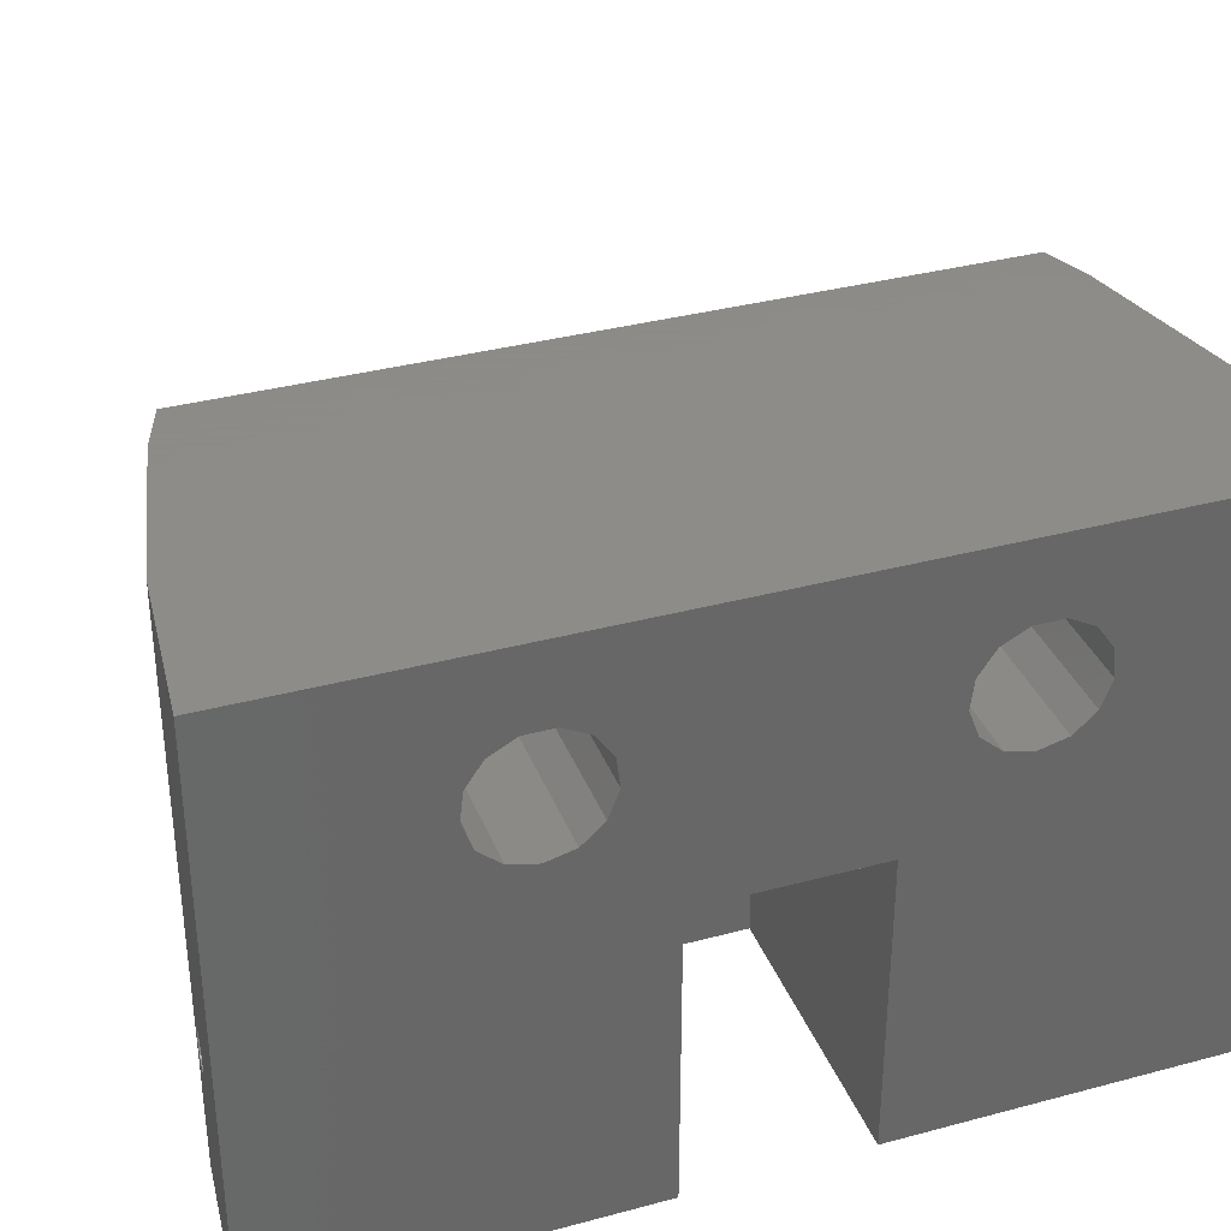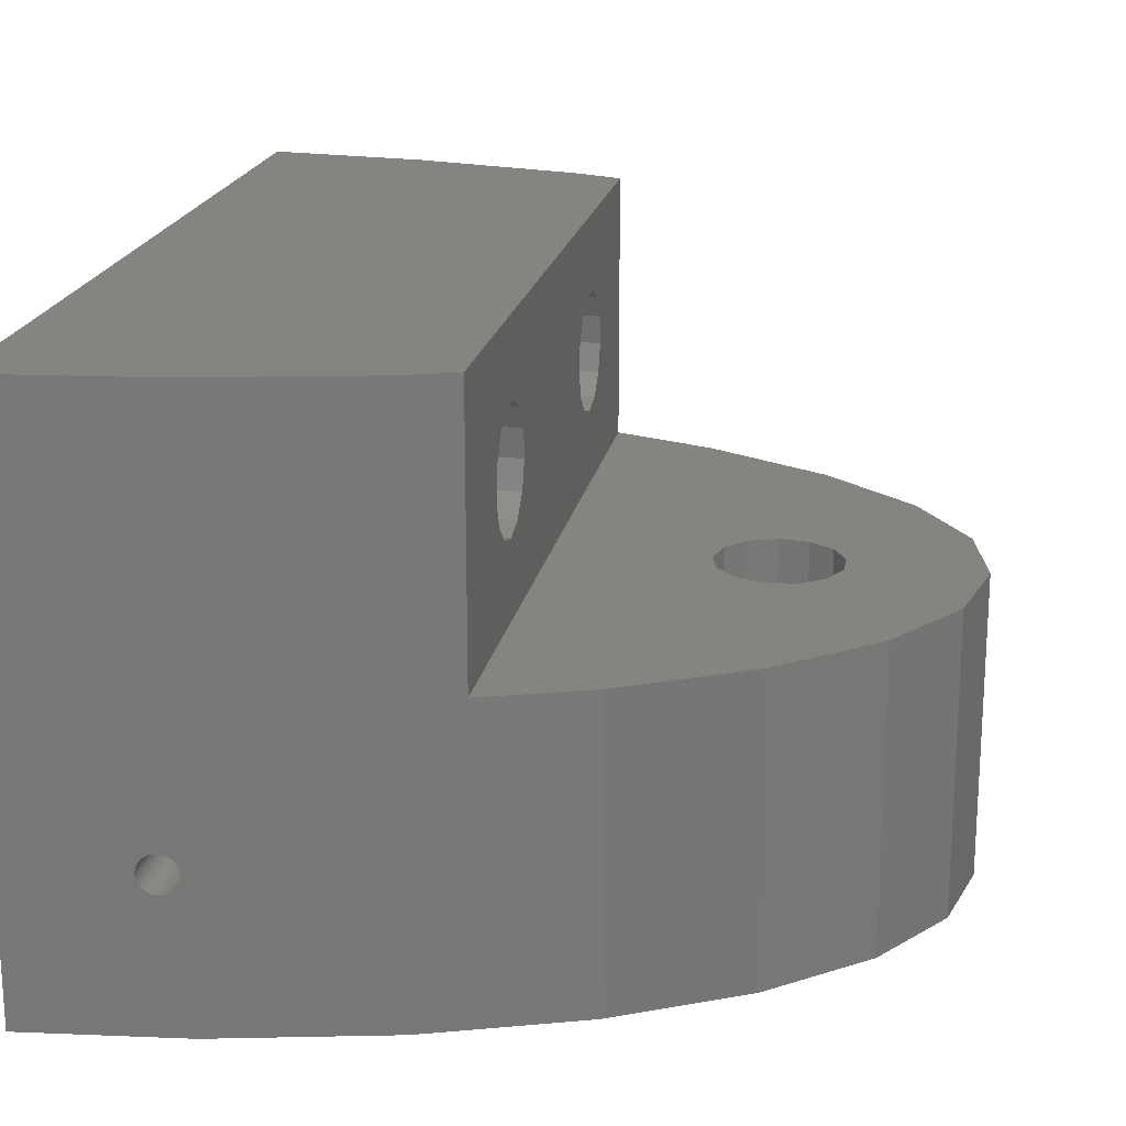
<metadata>
{"format":"stl","ext":"stl","renderer":"f3d","projection":"perspective","resolution":1024,"background":"white","views":[{"elev":35.2,"azim":70.4,"up":"+Z"},{"elev":19.6,"azim":-169.6,"up":"+Z"}]}
</metadata>
<code>
# stl→obj: 376 verts, 768 faces
v -12.7 0 -10
v -11.39 6.237 -10
v -11.39 -6.237 -10
v -7.513 12.2 -10
v -1.241 17.63 -10
v 7.152 22.29 -10
v 17.3 25.98 -10
v -1.454 3.834 -10
v 28.76 28.53 -10
v 34.04 12.14 -10
v 39.5 29.67 -10
v 39.5 5.75 -10
v -3.981 -0.9812 -10
v -3.981 0.9812 -10
v 20.75 -5.75 -10
v 39.5 -5.75 -10
v 34.04 -15.86 -10
v 39.5 -29.67 -10
v 28.76 -28.53 -10
v 17.3 -25.98 -10
v 7.152 -22.29 -10
v -1.241 -17.63 -10
v -7.513 -12.2 -10
v 29.08 -17.74 -10
v 27.51 -16.65 -10
v -3.069 -2.719 -10
v 0.4942 4.07 -10
v 0.4942 -4.07 -10
v -1.454 -3.834 -10
v 4.1 0 -10
v 20.75 5.75 -10
v 3.63 -1.905 -10
v 3.63 1.905 -10
v 2.329 3.374 -10
v -3.069 2.719 -10
v 26.62 13.04 -10
v 26.62 14.96 -10
v 26.62 -13.04 -10
v 26.62 -14.96 -10
v 30.98 -17.97 -10
v 30.98 -10.03 -10
v 32.77 -10.71 -10
v 34.5 -14 -10
v 34.04 -12.14 -10
v 32.77 -17.29 -10
v 27.51 16.65 -10
v 29.08 17.74 -10
v 29.08 -10.26 -10
v 27.51 -11.35 -10
v 30.98 10.03 -10
v 29.08 10.26 -10
v 27.51 11.35 -10
v 32.77 10.71 -10
v 30.98 17.97 -10
v 34.04 15.86 -10
v 34.5 14 -10
v 32.77 17.29 -10
v 2.329 -3.374 -10
v -12.7 0 10
v -11.39 6.237 10
v -11.39 -6.237 10
v -7.513 -12.2 10
v -1.241 -17.63 10
v 7.152 -22.29 10
v 14 -24.78 10
v 17.3 -25.98 28
v 14 -24.78 28
v 28.76 -28.53 28
v 30.27 -28.69 -1.228
v 39.5 -29.67 28
v 29.25 -28.58 6.347e-15
v 29.26 -28.58 -0.1567
v 31.51 -28.82 0.7347
v 31.6 -28.83 0.6022
v 30.42 -28.71 -1.248
v 30.73 -28.74 -1.228
v 30.58 -28.73 -1.248
v 29.26 -28.58 0.1567
v 29.29 -28.59 0.3109
v 30.89 -28.76 -1.189
v 29.34 -28.59 0.4602
v 31.03 -28.77 -1.131
v 29.4 -28.6 0.6022
v 29.49 -28.61 0.7347
v 29.59 -28.62 0.8557
v 31.3 -28.8 -0.9631
v 31.17 -28.79 -1.055
v 29.7 -28.63 0.9631
v 31.41 -28.81 -0.8557
v 29.83 -28.65 1.055
v 31.51 -28.82 -0.7347
v 29.97 -28.66 1.131
v 31.6 -28.83 -0.6022
v 30.11 -28.68 1.189
v 30.27 -28.69 1.228
v 30.42 -28.71 1.248
v 31.71 -28.85 -0.3109
v 31.66 -28.84 -0.4602
v 30.58 -28.73 1.248
v 31.74 -28.85 -0.1567
v 30.73 -28.74 1.228
v 31.75 -28.85 6.406e-15
v 30.89 -28.76 1.189
v 31.74 -28.85 0.1567
v 31.03 -28.77 1.131
v 31.71 -28.85 0.3109
v 31.17 -28.79 1.055
v 31.66 -28.84 0.4602
v 31.3 -28.8 0.9631
v 31.41 -28.81 0.8557
v 30.11 -28.68 -1.189
v 29.97 -28.66 -1.131
v 29.83 -28.65 -1.055
v 29.7 -28.63 -0.9631
v 29.59 -28.62 -0.8557
v 29.49 -28.61 -0.7347
v 29.4 -28.6 -0.6022
v 29.34 -28.59 -0.4602
v 29.29 -28.59 -0.3109
v 39.5 11.14 15.46
v 39.5 -5.75 10
v 39.5 5.75 10
v 39.5 14.86 15.46
v 39.5 13 15
v 39.5 -16.29 16.73
v 39.5 -16.97 18.52
v 39.5 -15.65 21.99
v 39.5 -16.74 20.42
v 39.5 -13.96 22.88
v 39.5 29.67 28
v 39.5 -10.35 21.99
v 39.5 -9.26 20.42
v 39.5 -12.04 22.88
v 39.5 9.26 20.42
v 39.5 -9.029 18.52
v 39.5 -9.708 16.73
v 39.5 -11.14 15.46
v 39.5 12.04 22.88
v 39.5 13.96 22.88
v 39.5 -13 15
v 39.5 -14.86 15.46
v 39.5 16.97 18.52
v 39.5 16.29 16.73
v 39.5 9.029 18.52
v 39.5 10.35 21.99
v 39.5 15.65 21.99
v 39.5 16.74 20.42
v 39.5 9.708 16.73
v 20.75 -5.75 10
v 20.75 5.75 10
v 31.74 28.85 0.1567
v 28.76 28.53 28
v 29.25 28.58 -6.347e-15
v 29.26 28.58 -0.1567
v 29.29 28.59 -0.3109
v 29.34 28.59 -0.4602
v 29.4 28.6 -0.6022
v 29.49 28.61 -0.7347
v 29.59 28.62 -0.8557
v 29.7 28.63 -0.9631
v 29.97 28.66 -1.131
v 29.83 28.65 -1.055
v 30.11 28.68 -1.189
v 30.27 28.69 -1.228
v 30.42 28.71 -1.248
v 30.58 28.73 -1.248
v 31.71 28.85 0.3109
v 30.73 28.74 -1.228
v 30.42 28.71 1.248
v 30.58 28.73 1.248
v 30.89 28.76 -1.189
v 30.73 28.74 1.228
v 31.03 28.77 -1.131
v 30.89 28.76 1.189
v 31.17 28.79 -1.055
v 31.03 28.77 1.131
v 31.3 28.8 -0.9631
v 31.17 28.79 1.055
v 31.41 28.81 -0.8557
v 31.3 28.8 0.9631
v 31.51 28.82 -0.7347
v 31.41 28.81 0.8557
v 31.6 28.83 -0.6022
v 31.51 28.82 0.7347
v 31.66 28.84 -0.4602
v 31.6 28.83 0.6022
v 31.71 28.85 -0.3109
v 31.66 28.84 0.4602
v 31.74 28.85 -0.1567
v 31.75 28.85 -6.406e-15
v 30.27 28.69 1.228
v 30.11 28.68 1.189
v 29.97 28.66 1.131
v 29.83 28.65 1.055
v 29.7 28.63 0.9631
v 29.59 28.62 0.8557
v 29.49 28.61 0.7347
v 29.4 28.6 0.6022
v 29.34 28.59 0.4602
v 29.29 28.59 0.3109
v 29.26 28.58 0.1567
v 17.3 25.98 28
v 7.152 22.29 10
v 14 24.78 10
v 14 24.78 28
v -1.241 17.63 10
v -7.513 12.2 10
v -3.069 2.719 10
v -3.981 0.9812 10
v -3.981 -0.9812 10
v -1.454 3.834 10
v 0.4942 4.07 10
v 2.329 3.374 10
v 3.63 1.905 10
v 4.1 0 10
v 3.63 -1.905 10
v 2.329 -3.374 10
v 0.4942 -4.07 10
v -1.454 -3.834 10
v -3.069 -2.719 10
v 27.51 -11.35 10
v 26.62 -13.04 10
v 26.62 -14.96 10
v 29.08 -10.26 10
v 30.98 -10.03 10
v 32.77 -10.71 10
v 34.04 -12.14 10
v 34.5 -14 10
v 34.04 -15.86 10
v 32.77 -17.29 10
v 31.03 -17.95 -1.131
v 30.98 -17.97 -1.151
v 31.17 -17.9 -1.055
v 31.3 -17.85 -0.9631
v 31.41 -17.81 -0.8557
v 31.51 -17.77 -0.7347
v 31.6 -17.74 -0.6022
v 31.66 -17.71 -0.4602
v 31.71 -17.69 -0.3109
v 31.74 -17.68 -0.1567
v 31.75 -17.68 3.926e-15
v 31.74 -17.68 0.1567
v 30.98 -17.97 10
v 31.71 -17.69 0.3109
v 31.66 -17.71 0.4602
v 31.6 -17.74 0.6022
v 31.51 -17.77 0.7347
v 31.41 -17.81 0.8557
v 31.3 -17.85 0.9631
v 31.17 -17.9 1.055
v 31.03 -17.95 1.131
v 30.98 -17.97 1.151
v 29.08 -17.74 10
v 30.89 -17.96 1.189
v 30.73 -17.94 1.228
v 30.58 -17.92 1.248
v 30.42 -17.9 1.248
v 30.27 -17.88 1.228
v 30.11 -17.87 1.189
v 29.97 -17.85 1.131
v 29.83 -17.83 1.055
v 29.7 -17.82 0.9631
v 29.59 -17.8 0.8557
v 29.49 -17.79 0.7347
v 29.4 -17.78 0.6022
v 29.34 -17.77 0.4602
v 29.29 -17.77 0.3109
v 29.26 -17.76 0.1567
v 29.25 -17.76 3.944e-15
v 29.29 -17.77 -0.3109
v 29.26 -17.76 -0.1567
v 29.34 -17.77 -0.4602
v 29.4 -17.78 -0.6022
v 29.49 -17.79 -0.7347
v 29.59 -17.8 -0.8557
v 29.7 -17.82 -0.9631
v 29.83 -17.83 -1.055
v 29.97 -17.85 -1.131
v 30.11 -17.87 -1.189
v 30.27 -17.88 -1.228
v 30.42 -17.9 -1.248
v 30.58 -17.92 -1.248
v 30.73 -17.94 -1.228
v 30.89 -17.96 -1.189
v 27.51 -16.65 10
v 27.51 16.65 10
v 26.62 14.96 10
v 26.62 13.04 10
v 29.08 17.74 10
v 30.58 17.92 -1.248
v 30.42 17.9 -1.248
v 30.98 17.97 -1.151
v 30.89 17.96 -1.189
v 30.27 17.88 -1.228
v 30.73 17.94 -1.228
v 30.11 17.87 -1.189
v 29.97 17.85 -1.131
v 29.83 17.83 -1.055
v 29.7 17.82 -0.9631
v 29.59 17.8 -0.8557
v 29.49 17.79 -0.7347
v 29.4 17.78 -0.6022
v 29.34 17.77 -0.4602
v 29.29 17.77 -0.3109
v 29.26 17.76 -0.1567
v 29.25 17.76 -3.944e-15
v 29.26 17.76 0.1567
v 29.29 17.77 0.3109
v 30.98 17.97 10
v 29.34 17.77 0.4602
v 29.4 17.78 0.6022
v 29.49 17.79 0.7347
v 29.59 17.8 0.8557
v 29.7 17.82 0.9631
v 29.83 17.83 1.055
v 29.97 17.85 1.131
v 30.11 17.87 1.189
v 30.27 17.88 1.228
v 30.42 17.9 1.248
v 30.58 17.92 1.248
v 30.73 17.94 1.228
v 30.89 17.96 1.189
v 30.98 17.97 1.151
v 32.77 17.29 10
v 31.74 17.68 0.1567
v 31.03 17.95 1.131
v 31.17 17.9 1.055
v 31.3 17.85 0.9631
v 31.41 17.81 0.8557
v 31.51 17.77 -0.7347
v 31.41 17.81 -0.8557
v 31.51 17.77 0.7347
v 31.6 17.74 0.6022
v 31.66 17.71 0.4602
v 31.71 17.69 0.3109
v 31.75 17.68 -3.926e-15
v 31.74 17.68 -0.1567
v 31.71 17.69 -0.3109
v 31.66 17.71 -0.4602
v 31.6 17.74 -0.6022
v 31.3 17.85 -0.9631
v 31.17 17.9 -1.055
v 31.03 17.95 -1.131
v 34.04 15.86 10
v 34.5 14 10
v 34.04 12.14 10
v 32.77 10.71 10
v 30.98 10.03 10
v 29.08 10.26 10
v 27.51 11.35 10
v 14 11.14 15.46
v 14 -13 15
v 14 -13.96 22.88
v 14 -12.04 22.88
v 14 -16.97 18.52
v 14 -9.029 18.52
v 14 -9.708 16.73
v 14 -16.29 16.73
v 14 -11.14 15.46
v 14 -14.86 15.46
v 14 -9.26 20.42
v 14 -10.35 21.99
v 14 -15.65 21.99
v 14 14.86 15.46
v 14 13 15
v 14 -16.74 20.42
v 14 16.97 18.52
v 14 16.29 16.73
v 14 9.26 20.42
v 14 9.029 18.52
v 14 9.708 16.73
v 14 13.96 22.88
v 14 15.65 21.99
v 14 16.74 20.42
v 14 12.04 22.88
v 14 10.35 21.99
f 1 2 3
f 3 2 4
f 3 4 5
f 3 5 6
f 3 6 7
f 8 7 9
f 10 11 12
f 13 3 14
f 3 15 16
f 17 16 18
f 3 18 19
f 3 19 20
f 3 20 21
f 3 21 22
f 3 22 23
f 24 18 25
f 26 3 13
f 27 9 11
f 28 3 29
f 8 9 27
f 3 28 15
f 30 31 32
f 33 11 30
f 34 11 33
f 27 11 34
f 29 3 26
f 35 7 8
f 3 7 35
f 3 35 14
f 36 31 37
f 3 38 39
f 3 39 25
f 3 25 18
f 40 18 24
f 41 16 42
f 43 16 17
f 44 16 43
f 40 45 18
f 45 17 18
f 42 16 44
f 46 11 47
f 3 16 41
f 3 41 48
f 3 48 49
f 3 49 38
f 30 37 31
f 50 12 51
f 31 36 52
f 31 52 51
f 31 51 12
f 53 12 50
f 47 11 54
f 55 11 56
f 56 11 10
f 53 10 12
f 57 11 55
f 54 11 57
f 30 11 46
f 30 46 37
f 15 28 58
f 15 58 32
f 15 32 31
f 1 59 2
f 2 59 60
f 1 3 59
f 59 3 61
f 3 23 61
f 61 23 62
f 62 23 22
f 63 62 22
f 63 22 21
f 64 63 21
f 64 21 20
f 65 64 20
f 66 65 20
f 67 65 66
f 66 20 19
f 68 66 19
f 69 19 18
f 70 68 18
f 71 19 72
f 73 74 18
f 68 19 71
f 75 69 18
f 76 77 18
f 68 78 79
f 80 76 18
f 68 79 81
f 82 80 18
f 68 81 83
f 68 83 84
f 68 84 85
f 86 87 18
f 68 85 88
f 89 86 18
f 68 88 90
f 91 89 18
f 68 90 92
f 93 91 18
f 68 92 94
f 87 82 18
f 68 94 95
f 68 95 96
f 97 98 18
f 68 96 99
f 100 97 18
f 68 99 101
f 102 100 18
f 68 101 103
f 104 102 18
f 68 103 105
f 106 104 18
f 68 105 107
f 108 106 18
f 68 107 109
f 74 108 18
f 68 109 110
f 68 73 18
f 68 110 73
f 77 75 18
f 111 19 69
f 112 19 111
f 113 19 112
f 114 19 113
f 115 19 114
f 116 19 115
f 117 19 116
f 118 19 117
f 119 19 118
f 72 19 119
f 71 78 68
f 98 93 18
f 120 121 122
f 12 11 122
f 123 124 122
f 125 126 70
f 70 18 16
f 127 70 128
f 129 70 127
f 130 70 129
f 131 132 130
f 130 129 133
f 134 132 121
f 132 135 121
f 135 136 121
f 136 137 121
f 138 139 130
f 16 121 140
f 16 141 70
f 16 140 141
f 141 125 70
f 142 143 130
f 128 70 126
f 144 134 121
f 145 132 134
f 138 132 145
f 139 146 130
f 130 132 138
f 146 147 130
f 148 144 121
f 124 120 122
f 130 147 142
f 11 130 143
f 11 123 122
f 11 143 123
f 148 121 120
f 133 131 130
f 137 140 121
f 121 16 149
f 149 16 15
f 31 150 149
f 15 31 149
f 12 122 150
f 31 12 150
f 151 152 11
f 11 152 130
f 9 152 153
f 9 153 154
f 9 154 155
f 9 155 156
f 9 156 157
f 9 157 158
f 9 158 159
f 9 159 160
f 9 160 11
f 161 11 162
f 163 11 161
f 164 11 163
f 165 11 164
f 166 11 165
f 167 152 151
f 166 168 11
f 169 152 170
f 168 171 11
f 170 152 172
f 171 173 11
f 172 152 174
f 173 175 11
f 174 152 176
f 175 177 11
f 176 152 178
f 177 179 11
f 178 152 180
f 179 181 11
f 180 152 182
f 181 183 11
f 182 152 184
f 183 185 11
f 184 152 186
f 185 187 11
f 186 152 188
f 187 189 11
f 188 152 167
f 189 190 11
f 190 151 11
f 191 152 169
f 192 152 191
f 193 152 192
f 194 152 193
f 195 152 194
f 196 152 195
f 197 152 196
f 198 152 197
f 199 152 198
f 200 152 199
f 201 152 200
f 153 152 201
f 162 11 160
f 7 202 9
f 9 202 152
f 6 203 7
f 7 203 204
f 7 204 205
f 7 205 202
f 5 206 6
f 6 206 203
f 4 207 5
f 5 207 206
f 2 60 4
f 4 60 207
f 35 208 209
f 14 35 209
f 14 209 210
f 13 14 210
f 8 211 208
f 35 8 208
f 27 212 211
f 8 27 211
f 34 213 212
f 27 34 212
f 214 213 33
f 33 213 34
f 215 214 30
f 30 214 33
f 215 30 216
f 216 30 32
f 216 32 217
f 217 32 58
f 217 58 218
f 218 58 28
f 218 28 219
f 219 28 29
f 219 29 220
f 220 29 26
f 210 220 26
f 13 210 26
f 49 221 222
f 38 49 222
f 38 222 223
f 39 38 223
f 48 224 221
f 49 48 221
f 41 225 224
f 48 41 224
f 42 226 225
f 41 42 225
f 227 226 44
f 44 226 42
f 228 227 43
f 43 227 44
f 228 43 229
f 229 43 17
f 229 17 230
f 230 17 45
f 231 45 232
f 231 233 45
f 233 234 45
f 234 235 45
f 235 236 45
f 236 237 45
f 237 238 45
f 238 239 45
f 45 240 230
f 240 241 230
f 230 242 243
f 242 244 243
f 244 245 243
f 245 246 243
f 246 247 243
f 247 248 243
f 248 249 243
f 249 250 243
f 243 251 252
f 250 251 243
f 241 242 230
f 239 240 45
f 45 40 232
f 243 252 253
f 253 252 254
f 253 254 255
f 255 256 253
f 256 257 253
f 257 258 253
f 258 259 253
f 259 260 253
f 260 261 253
f 261 262 253
f 262 263 253
f 263 264 253
f 264 265 253
f 265 266 253
f 266 267 253
f 267 268 253
f 268 269 253
f 269 24 253
f 270 40 271
f 272 40 270
f 273 40 272
f 274 40 273
f 275 40 274
f 276 40 275
f 277 40 276
f 278 40 277
f 279 40 278
f 280 40 279
f 281 40 280
f 282 40 281
f 283 40 282
f 284 232 40
f 284 40 283
f 271 40 24
f 271 24 269
f 253 24 285
f 285 24 25
f 223 285 25
f 39 223 25
f 46 286 287
f 37 46 287
f 37 287 288
f 36 37 288
f 47 289 286
f 46 47 286
f 290 291 54
f 54 292 293
f 291 294 54
f 295 54 293
f 295 290 54
f 294 296 54
f 296 297 54
f 297 298 54
f 298 299 54
f 299 300 54
f 300 301 54
f 301 302 54
f 302 303 54
f 303 304 54
f 304 305 54
f 305 47 54
f 306 47 305
f 307 289 306
f 308 309 307
f 310 309 308
f 311 309 310
f 312 309 311
f 313 309 312
f 314 309 313
f 315 309 314
f 316 309 315
f 317 309 316
f 318 309 317
f 319 309 318
f 320 309 319
f 321 309 320
f 322 309 321
f 323 309 322
f 309 289 307
f 289 47 306
f 57 324 309
f 325 57 309
f 323 326 309
f 326 327 309
f 327 328 309
f 328 329 309
f 330 331 57
f 329 332 309
f 332 333 309
f 333 334 309
f 334 335 309
f 335 325 309
f 336 57 325
f 337 338 57
f 338 339 57
f 339 340 57
f 331 341 57
f 342 57 341
f 343 57 342
f 292 57 343
f 54 57 292
f 336 337 57
f 340 330 57
f 344 324 55
f 55 324 57
f 345 344 56
f 56 344 55
f 345 56 346
f 346 56 10
f 346 10 347
f 347 10 53
f 347 53 348
f 348 53 50
f 348 50 349
f 349 50 51
f 349 51 350
f 350 51 52
f 288 350 52
f 36 288 52
f 60 59 61
f 63 60 62
f 62 60 61
f 64 60 63
f 65 60 64
f 220 60 65
f 203 60 204
f 206 60 203
f 207 60 206
f 209 60 210
f 208 60 209
f 211 212 204
f 204 60 208
f 215 216 65
f 219 220 65
f 216 217 65
f 204 212 213
f 204 214 65
f 204 213 214
f 214 215 65
f 217 218 65
f 218 219 65
f 210 60 220
f 208 211 204
f 351 204 67
f 352 204 65
f 353 67 354
f 67 355 65
f 356 204 357
f 355 358 65
f 357 204 359
f 358 360 65
f 360 352 65
f 361 204 356
f 362 204 361
f 354 204 362
f 67 204 354
f 363 67 353
f 364 204 365
f 67 363 366
f 67 366 355
f 367 205 368
f 369 370 67
f 370 371 67
f 365 204 351
f 371 351 67
f 368 204 364
f 205 204 368
f 372 205 373
f 205 367 374
f 205 374 373
f 205 372 67
f 372 375 67
f 375 376 67
f 376 369 67
f 359 204 352
f 205 67 66
f 70 205 68
f 68 205 66
f 130 205 70
f 152 205 130
f 202 205 152
f 72 271 269
f 71 72 269
f 119 270 271
f 72 119 271
f 118 272 270
f 119 118 270
f 117 273 272
f 118 117 272
f 116 274 273
f 117 116 273
f 115 275 274
f 116 115 274
f 114 276 275
f 115 114 275
f 113 277 276
f 114 113 276
f 112 278 277
f 113 112 277
f 111 279 278
f 112 111 278
f 69 280 279
f 111 69 279
f 75 281 280
f 69 75 280
f 77 282 281
f 75 77 281
f 76 283 282
f 77 76 282
f 80 284 283
f 76 80 283
f 82 231 232
f 284 82 232
f 284 80 82
f 87 233 231
f 82 87 231
f 86 234 233
f 87 86 233
f 89 235 234
f 86 89 234
f 236 235 91
f 91 235 89
f 237 236 93
f 93 236 91
f 238 237 98
f 98 237 93
f 239 238 97
f 97 238 98
f 240 239 100
f 100 239 97
f 241 240 102
f 102 240 100
f 241 102 242
f 242 102 104
f 242 104 244
f 244 104 106
f 244 106 245
f 245 106 108
f 245 108 246
f 246 108 74
f 246 74 247
f 247 74 73
f 247 73 248
f 248 73 110
f 248 110 249
f 249 110 109
f 249 109 250
f 250 109 107
f 250 107 251
f 251 107 105
f 252 251 105
f 252 105 254
f 105 103 254
f 254 103 255
f 255 103 101
f 255 101 256
f 256 101 99
f 256 99 257
f 257 99 96
f 257 96 258
f 258 96 95
f 258 95 259
f 259 95 94
f 259 94 260
f 260 94 92
f 260 92 261
f 261 92 90
f 261 90 262
f 262 90 88
f 262 88 263
f 263 88 85
f 264 263 85
f 84 264 85
f 265 264 84
f 83 265 84
f 266 265 83
f 81 266 83
f 267 266 81
f 79 267 81
f 268 267 79
f 78 268 79
f 269 268 78
f 71 269 78
f 122 121 150
f 150 121 149
f 127 128 363
f 363 128 366
f 128 126 366
f 366 126 355
f 125 358 126
f 126 358 355
f 125 141 360
f 358 125 360
f 141 140 352
f 360 141 352
f 140 137 359
f 352 140 359
f 137 136 357
f 359 137 357
f 136 135 356
f 357 136 356
f 356 135 132
f 361 356 132
f 361 132 131
f 362 361 131
f 131 133 362
f 362 133 354
f 133 129 354
f 354 129 353
f 129 127 353
f 353 127 363
f 145 134 376
f 376 134 369
f 134 144 369
f 369 144 370
f 148 371 144
f 144 371 370
f 148 120 351
f 371 148 351
f 120 124 365
f 351 120 365
f 124 123 364
f 365 124 364
f 123 143 368
f 364 123 368
f 143 142 367
f 368 143 367
f 367 142 147
f 374 367 147
f 374 147 146
f 373 374 146
f 146 139 373
f 373 139 372
f 139 138 372
f 372 138 375
f 138 145 375
f 375 145 376
f 153 201 307
f 306 153 307
f 305 154 153
f 306 305 153
f 201 200 308
f 307 201 308
f 200 199 310
f 308 200 310
f 199 198 311
f 310 199 311
f 198 197 312
f 311 198 312
f 197 196 313
f 312 197 313
f 195 314 196
f 196 314 313
f 194 315 195
f 195 315 314
f 193 316 194
f 194 316 315
f 192 317 193
f 193 317 316
f 191 318 192
f 192 318 317
f 169 319 191
f 191 319 318
f 170 320 169
f 169 320 319
f 172 321 170
f 170 321 320
f 174 322 172
f 172 322 321
f 176 326 174
f 174 326 323
f 174 323 322
f 178 327 176
f 176 327 326
f 180 328 178
f 178 328 327
f 182 329 180
f 180 329 328
f 184 332 182
f 182 332 329
f 186 333 184
f 184 333 332
f 188 334 186
f 186 334 333
f 167 335 188
f 188 335 334
f 151 325 167
f 167 325 335
f 190 336 151
f 151 336 325
f 190 189 336
f 336 189 337
f 189 187 337
f 337 187 338
f 187 185 338
f 338 185 339
f 185 183 339
f 339 183 340
f 183 181 340
f 340 181 330
f 181 179 330
f 330 179 331
f 331 179 177
f 341 331 177
f 341 177 175
f 342 341 175
f 342 175 173
f 343 342 173
f 292 343 173
f 293 292 171
f 171 292 173
f 293 171 168
f 295 293 168
f 295 168 166
f 290 295 166
f 290 166 165
f 291 290 165
f 291 165 164
f 294 291 164
f 294 164 163
f 296 294 163
f 296 163 161
f 297 296 161
f 297 161 162
f 298 297 162
f 298 162 160
f 299 298 160
f 299 160 159
f 300 299 159
f 300 159 158
f 301 300 158
f 301 158 157
f 302 301 157
f 302 157 156
f 303 302 156
f 303 156 155
f 304 303 155
f 304 155 154
f 305 304 154
f 221 224 222
f 222 224 225
f 222 225 226
f 222 226 227
f 222 227 228
f 222 228 229
f 222 229 230
f 222 230 243
f 222 243 253
f 222 253 285
f 222 285 223
f 286 289 287
f 287 289 309
f 287 309 324
f 287 324 344
f 287 344 345
f 287 345 346
f 287 346 347
f 287 347 348
f 287 348 349
f 287 349 350
f 287 350 288

</code>
